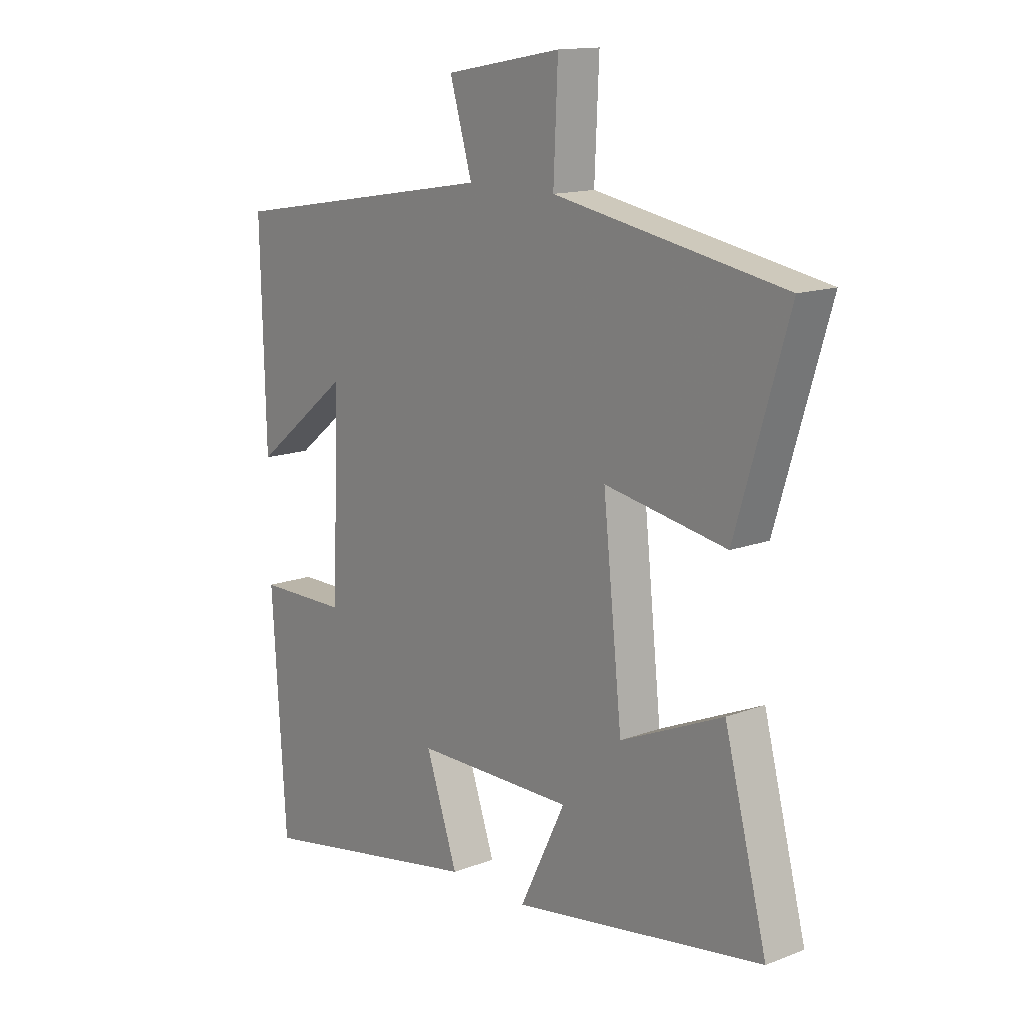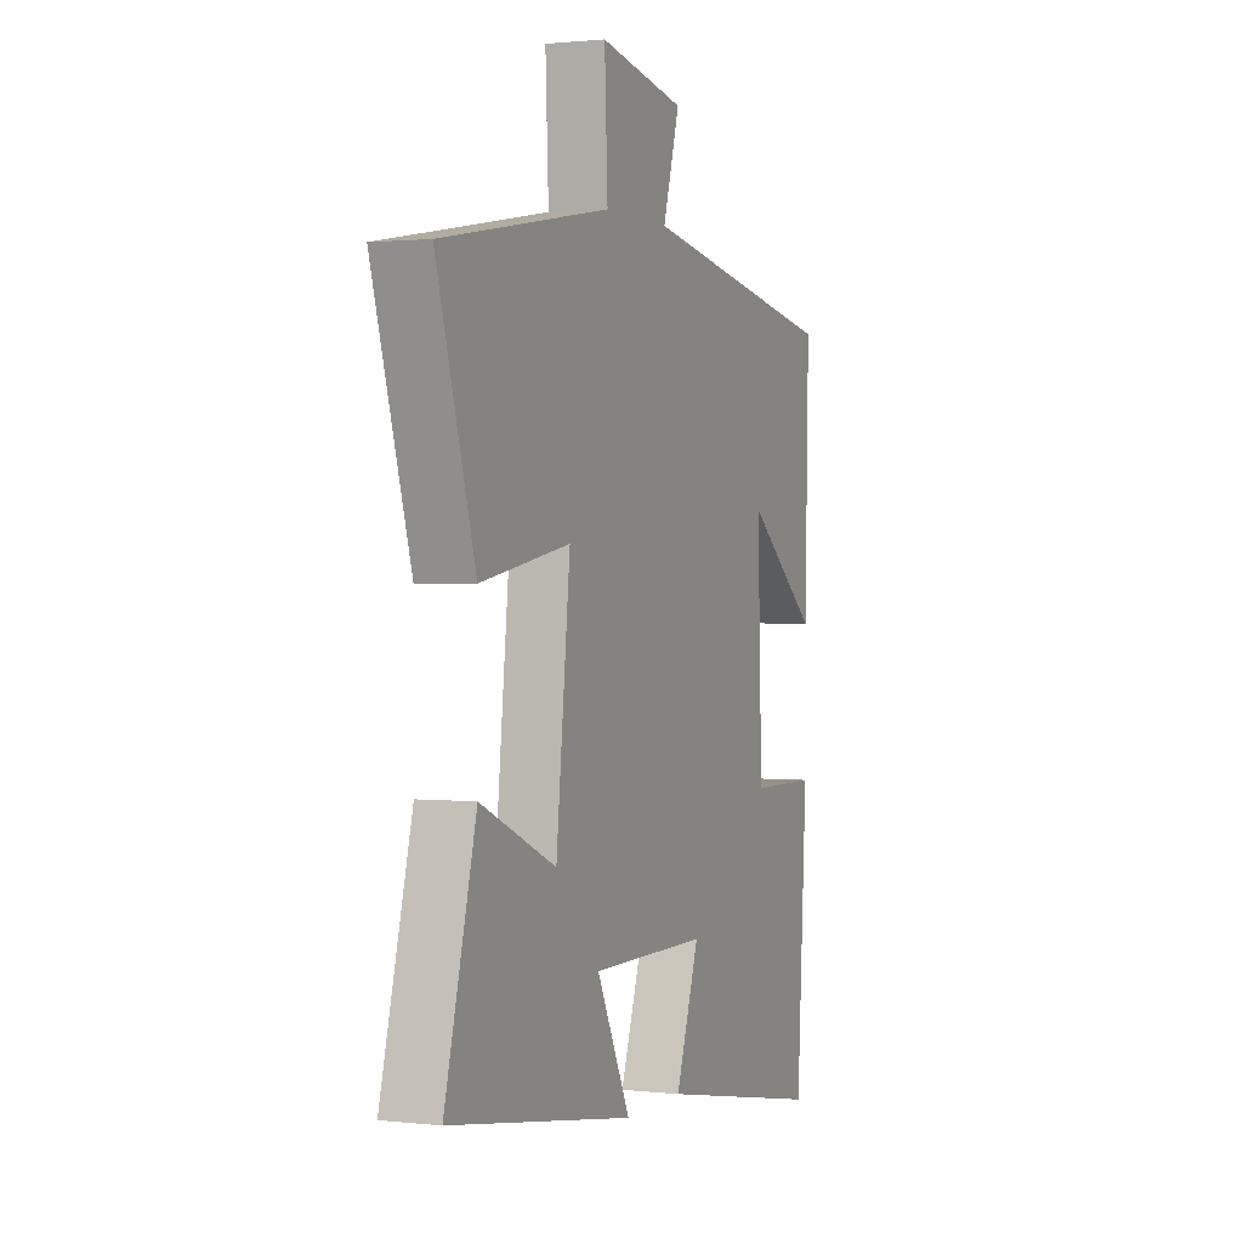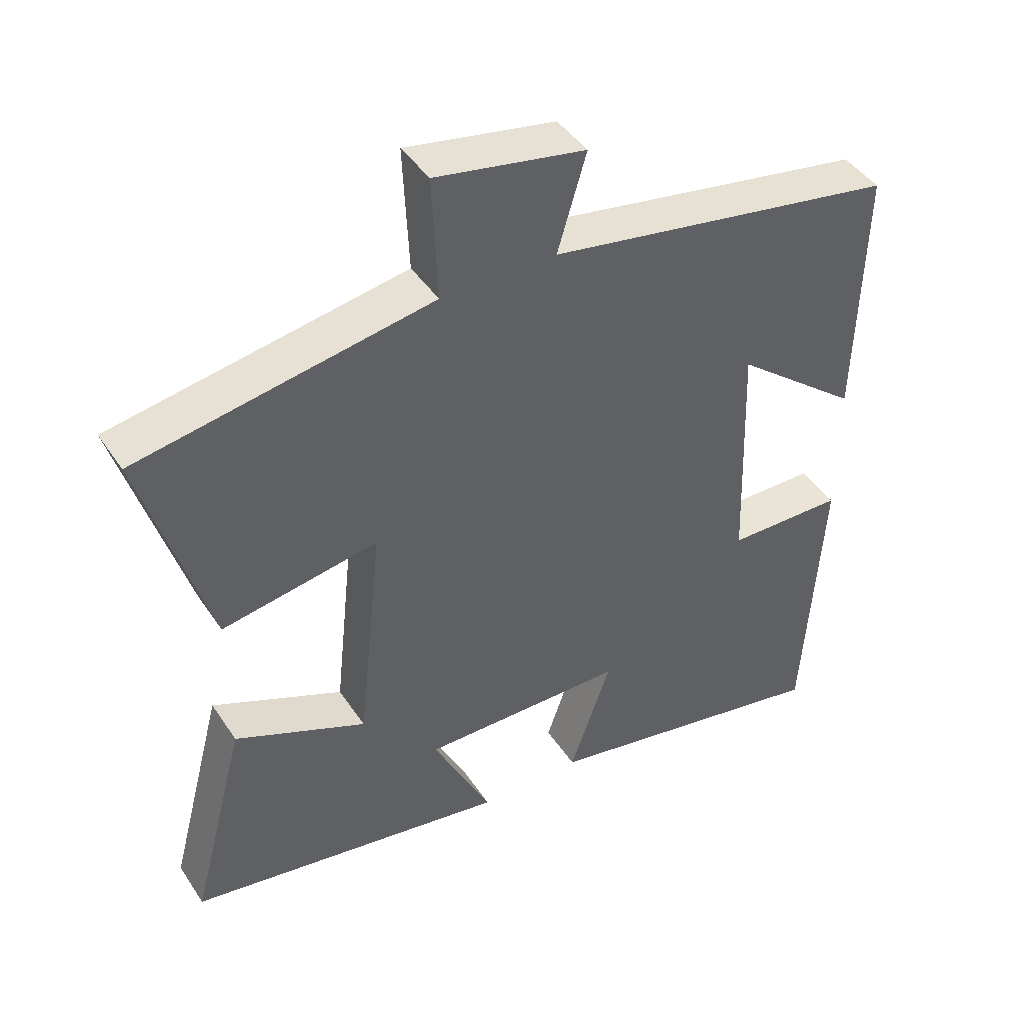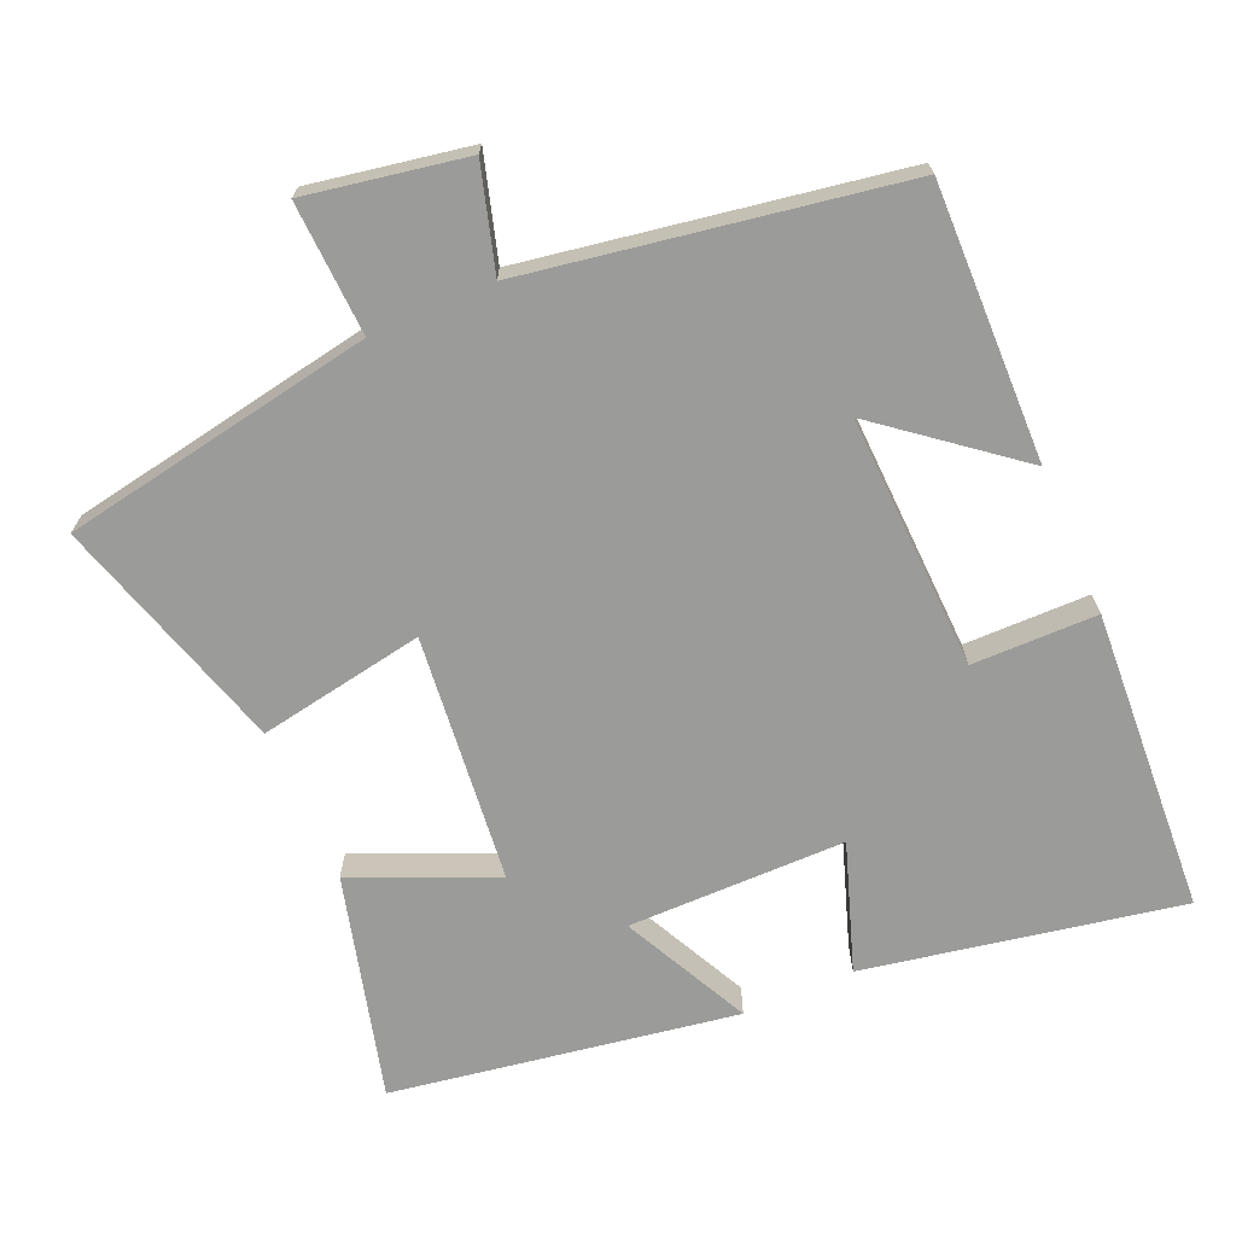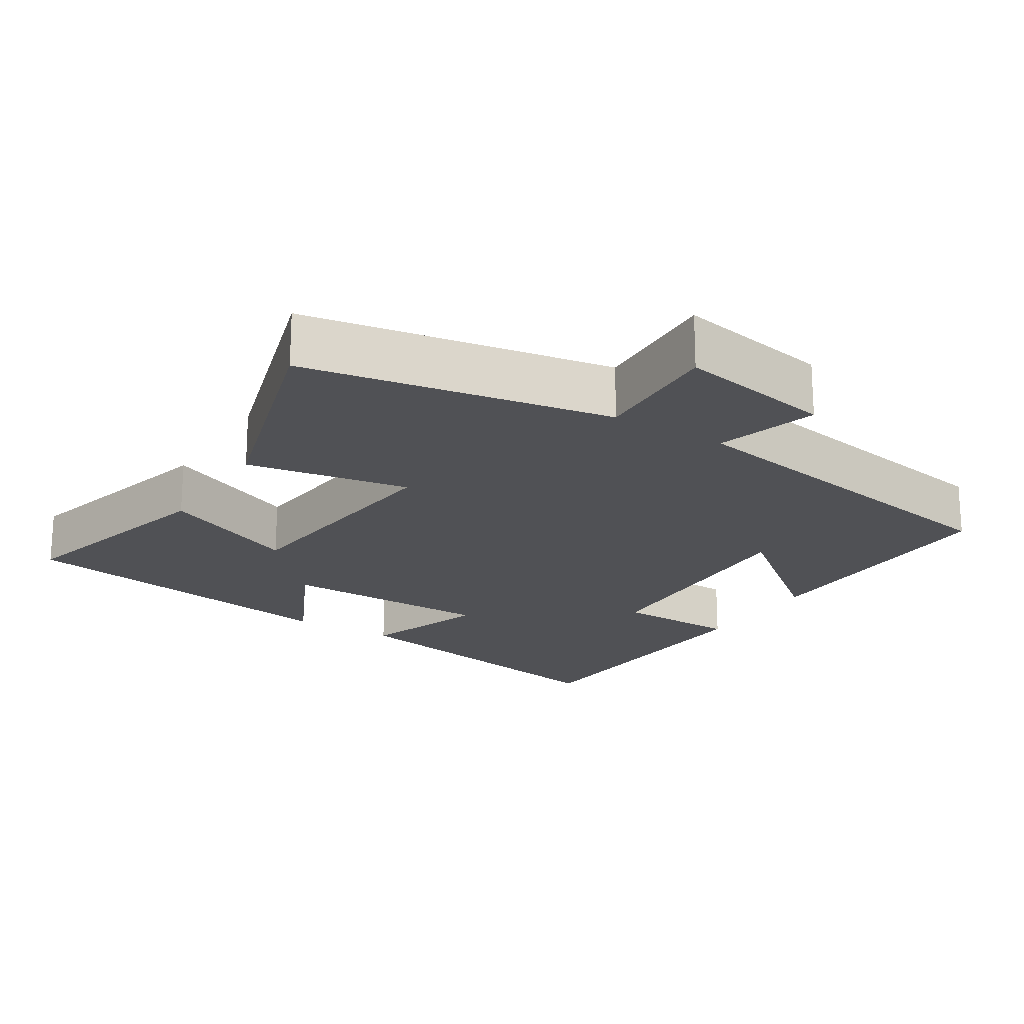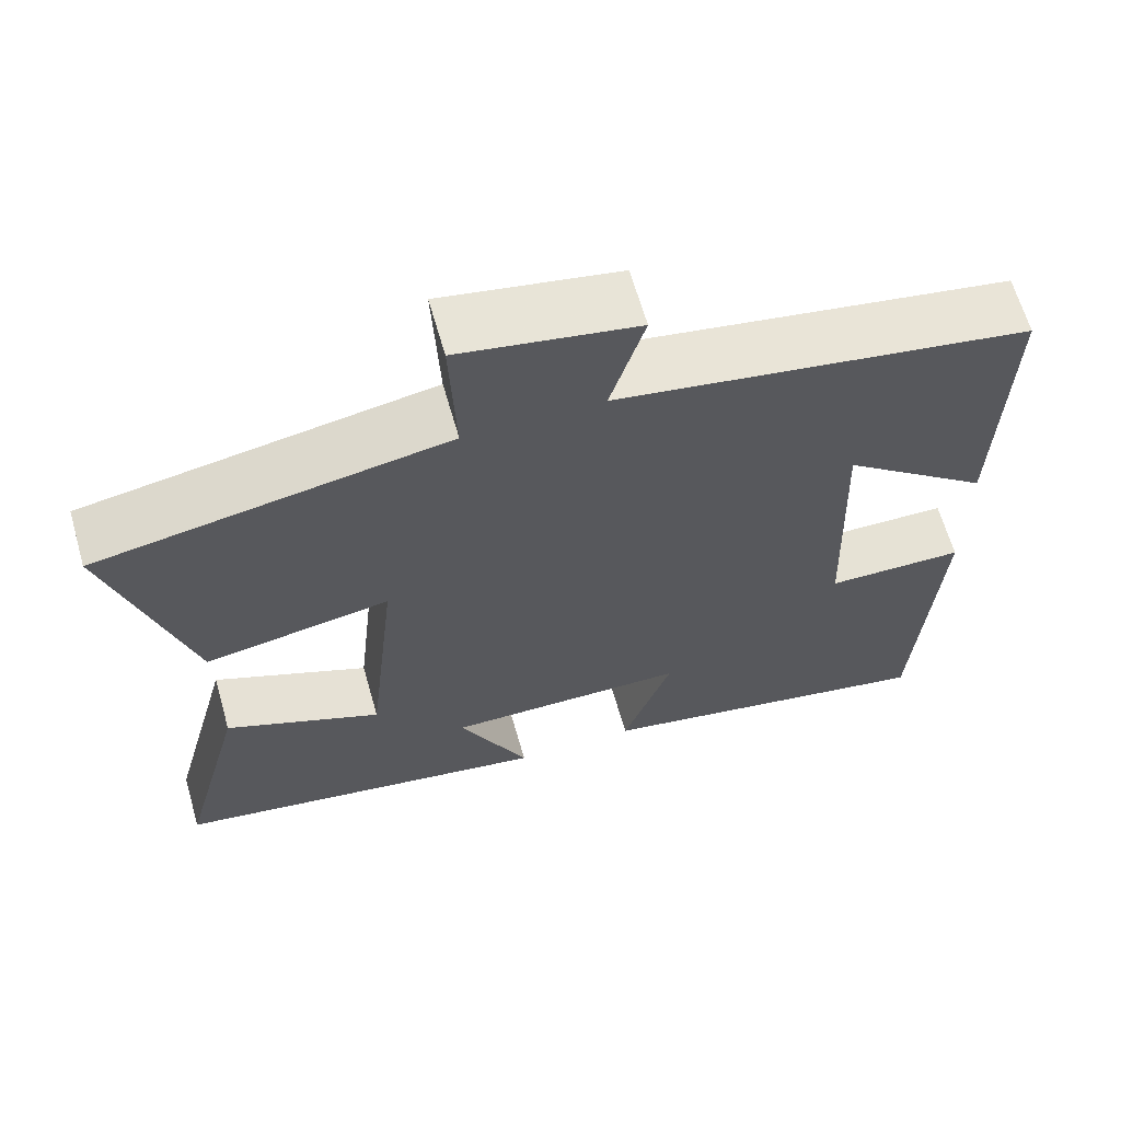
<metadata>
{"format":"obj","ext":"obj","renderer":"f3d","projection":"perspective","resolution":1024,"background":"white","views":[{"elev":14.3,"azim":-129.8,"up":"+Z"},{"elev":1.3,"azim":-67.6,"up":"+Z"},{"elev":43.9,"azim":-31.2,"up":"+Z"},{"elev":-69.6,"azim":23.6,"up":"+Y"},{"elev":-20.2,"azim":-32.1,"up":"+Y"},{"elev":64.4,"azim":-16.0,"up":"+Z"}]}
</metadata>
<code>
v -0.598 0.07 0.424
v -0.169 0.07 0.5
v -0.177 0.07 0.682
v 0.041 0.07 0.642
v -0.001 0.07 0.5
v 0.509 0.07 0.413
v 0.5 0.07 0.036
v 0.317 0.07 0.182
v 0.329 0.07 -0.166
v 0.5 0.07 -0.168
v 0.474 0.07 -0.582
v 0.043 0.07 -0.5
v 0.103 0.07 -0.327
v -0.195 0.07 -0.325
v -0.109 0.07 -0.5
v -0.58 0.07 -0.422
v -0.5 0.07 -0.117
v -0.308 0.07 -0.201
v -0.272 0.07 0.137
v -0.5 0.07 0.097
v -0.598 0 0.424
v -0.169 0 0.5
v -0.177 0 0.682
v 0.041 0 0.642
v -0.001 0 0.5
v 0.509 0 0.413
v 0.5 0 0.036
v 0.317 0 0.182
v 0.329 0 -0.166
v 0.5 0 -0.168
v 0.474 0 -0.582
v 0.043 0 -0.5
v 0.103 0 -0.327
v -0.195 0 -0.325
v -0.109 0 -0.5
v -0.58 0 -0.422
v -0.5 0 -0.117
v -0.308 0 -0.201
v -0.272 0 0.137
v -0.5 0 0.097
f 19 20 1 2
f 18 19 2
f 16 17 18
f 15 16 18
f 14 15 18
f 13 14 18 2
f 11 12 13
f 10 11 13
f 9 10 13
f 8 9 13 2
f 5 6 7 8
f 5 8 2
f 2 3 4 5
f 22 21 40 39
f 22 39 38
f 38 37 36
f 38 36 35
f 38 35 34
f 22 38 34 33
f 33 32 31
f 33 31 30
f 33 30 29
f 22 33 29 28
f 28 27 26 25
f 22 28 25
f 25 24 23 22
f 1 21 22 2
f 2 22 23 3
f 3 23 24 4
f 4 24 25 5
f 5 25 26 6
f 6 26 27 7
f 7 27 28 8
f 8 28 29 9
f 9 29 30 10
f 10 30 31 11
f 11 31 32 12
f 12 32 33 13
f 13 33 34 14
f 14 34 35 15
f 15 35 36 16
f 16 36 37 17
f 17 37 38 18
f 18 38 39 19
f 19 39 40 20
f 20 40 21 1

</code>
